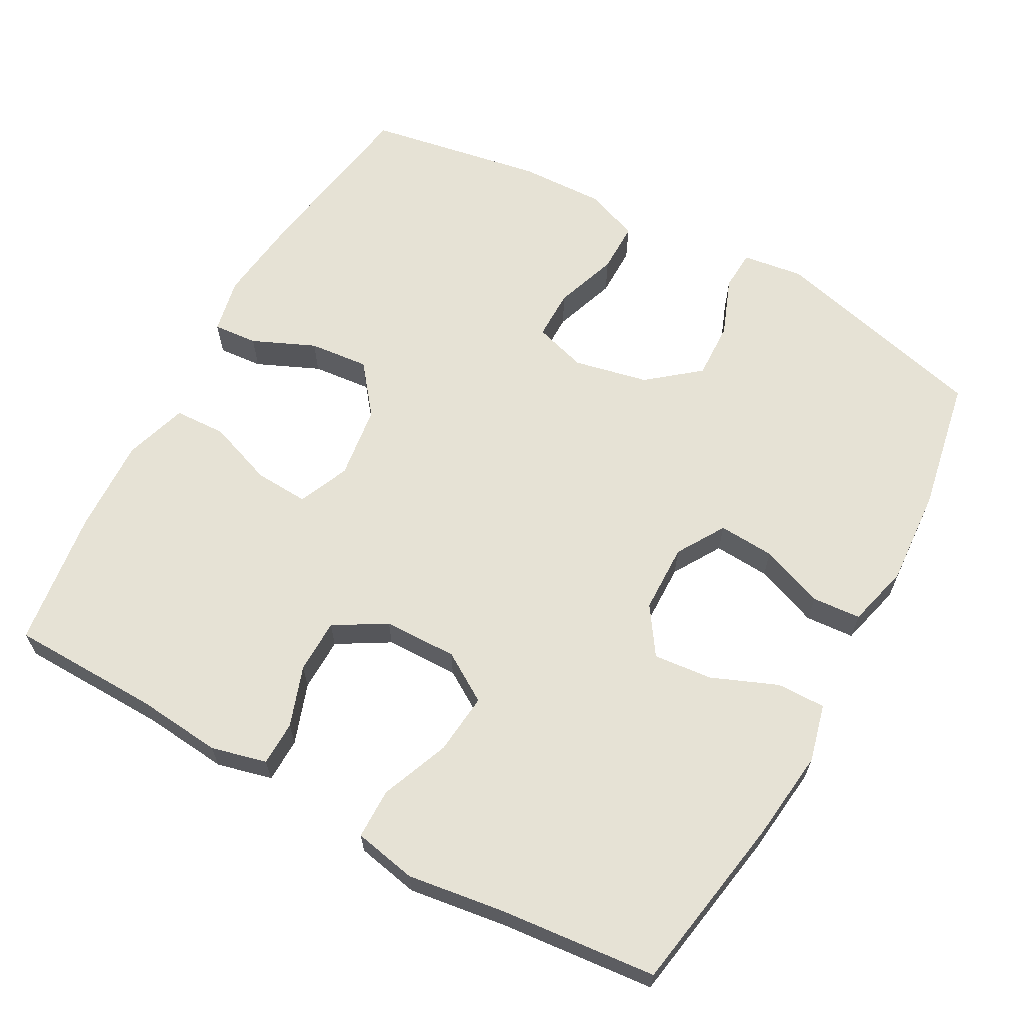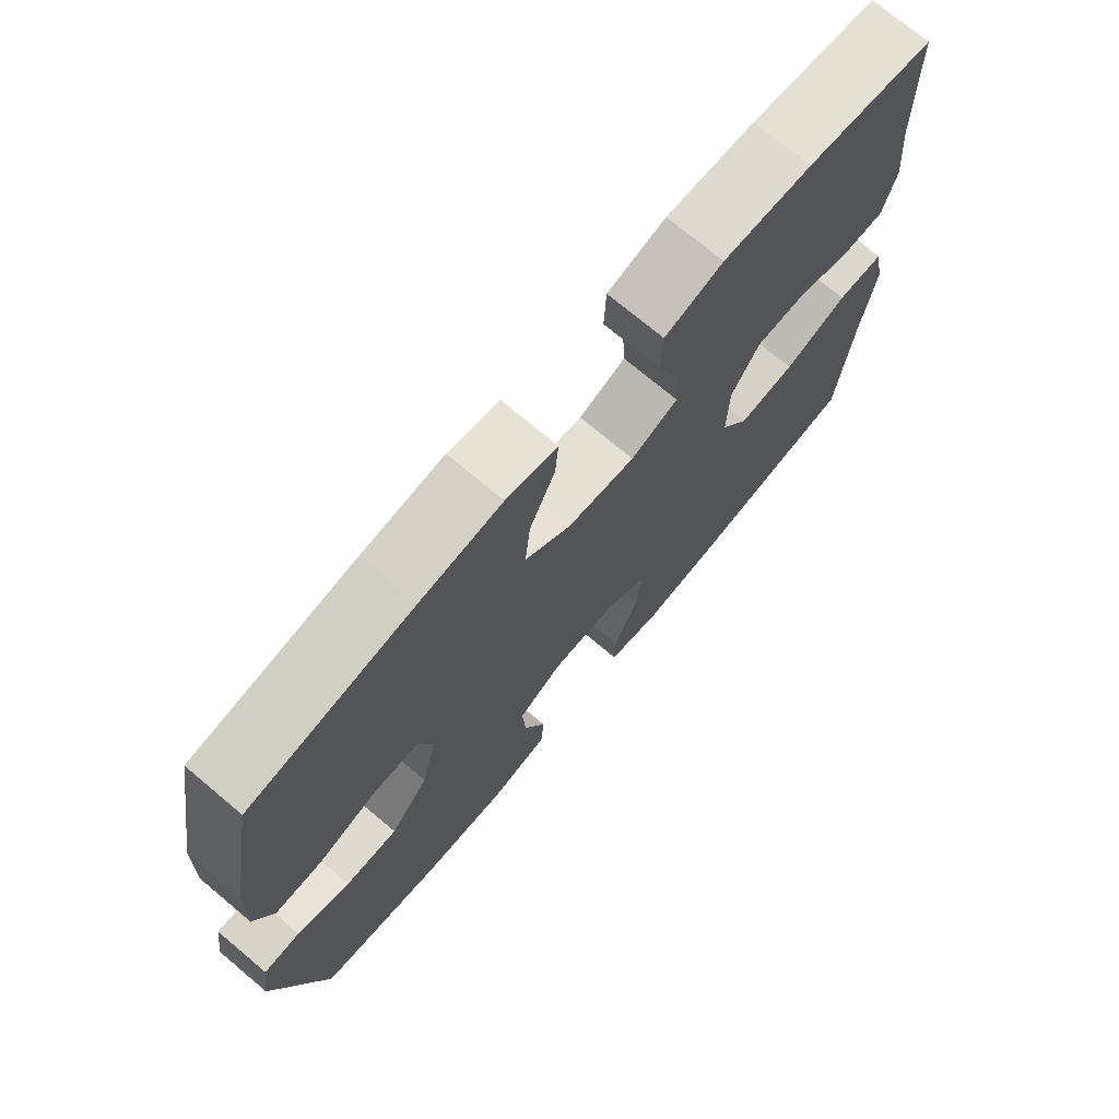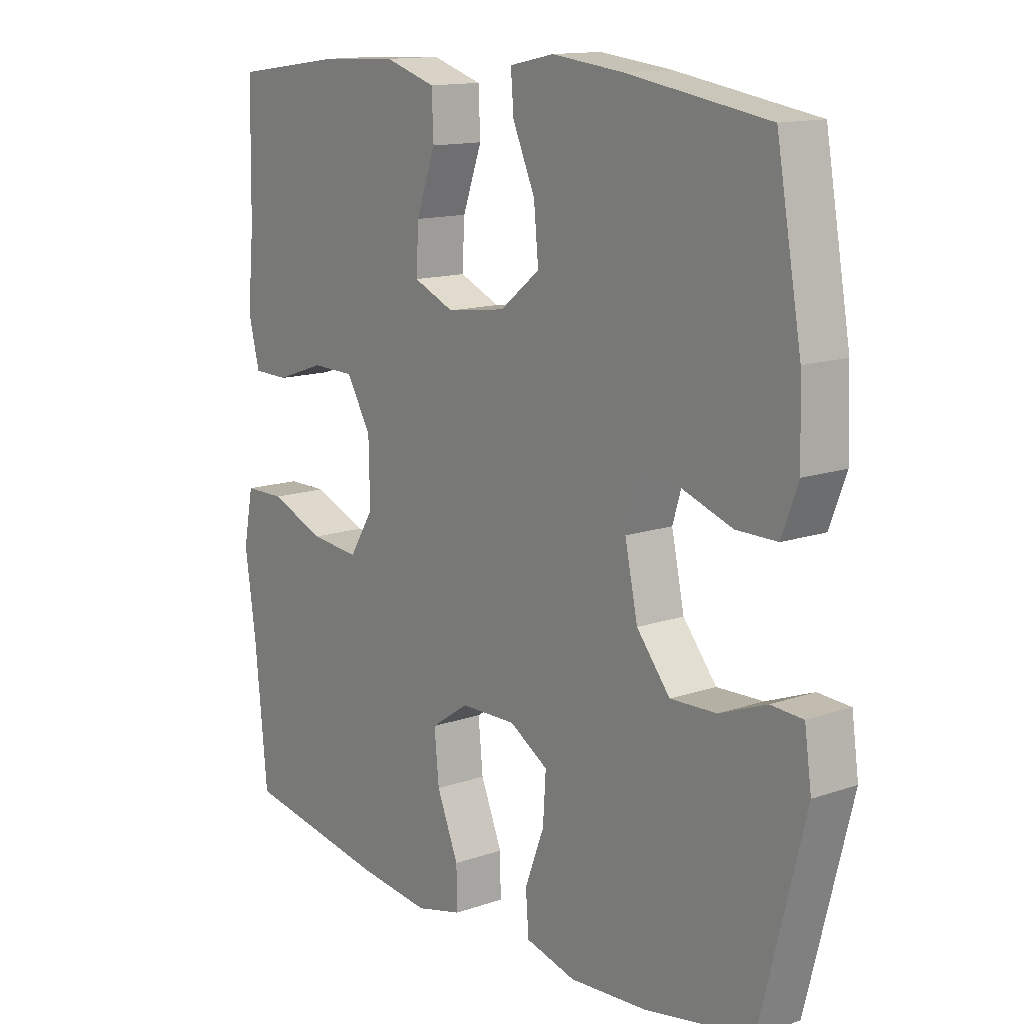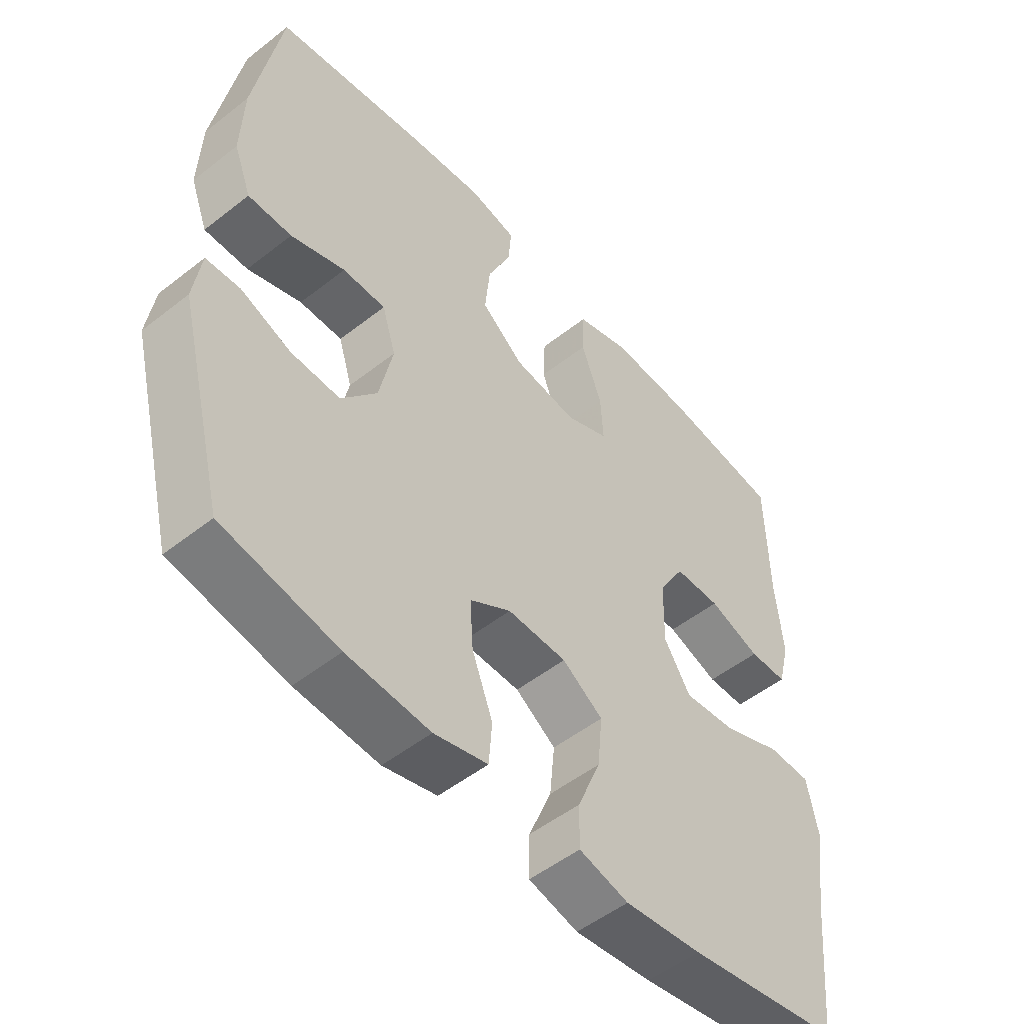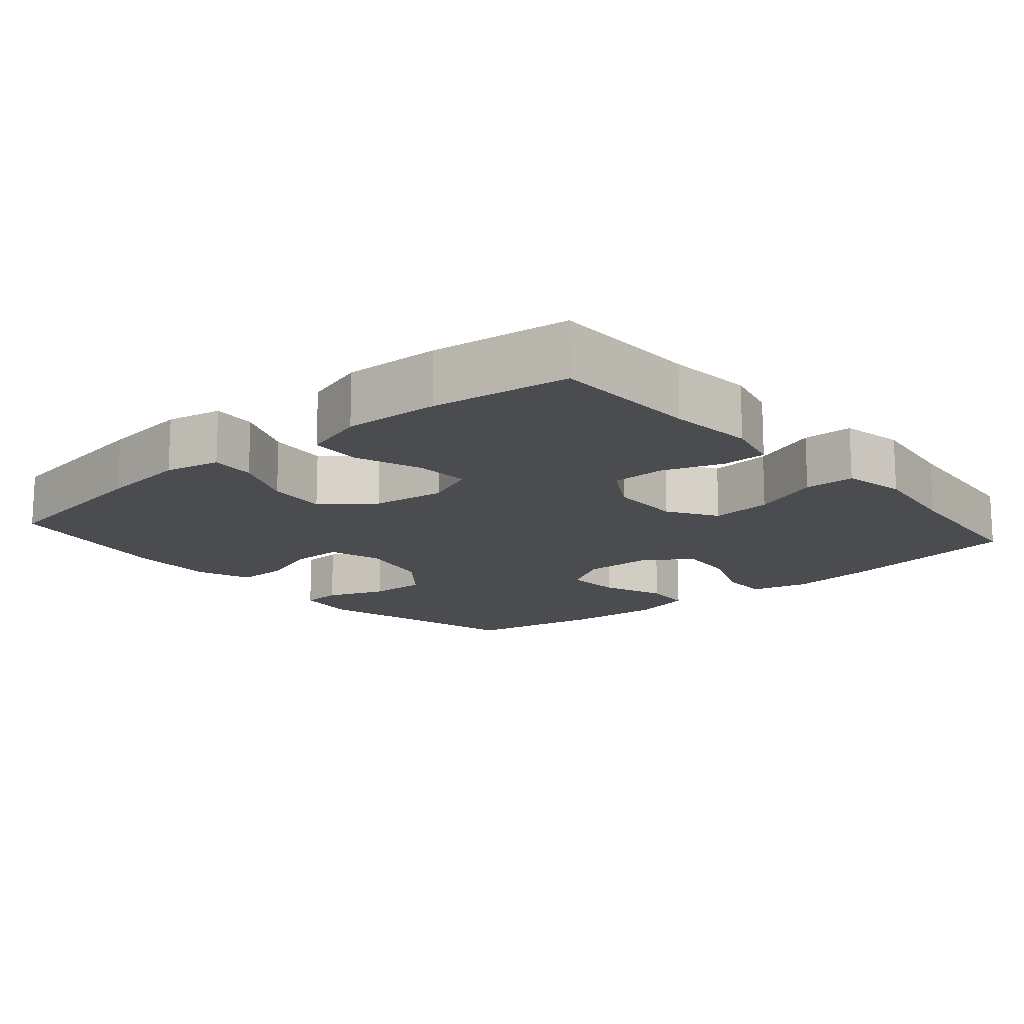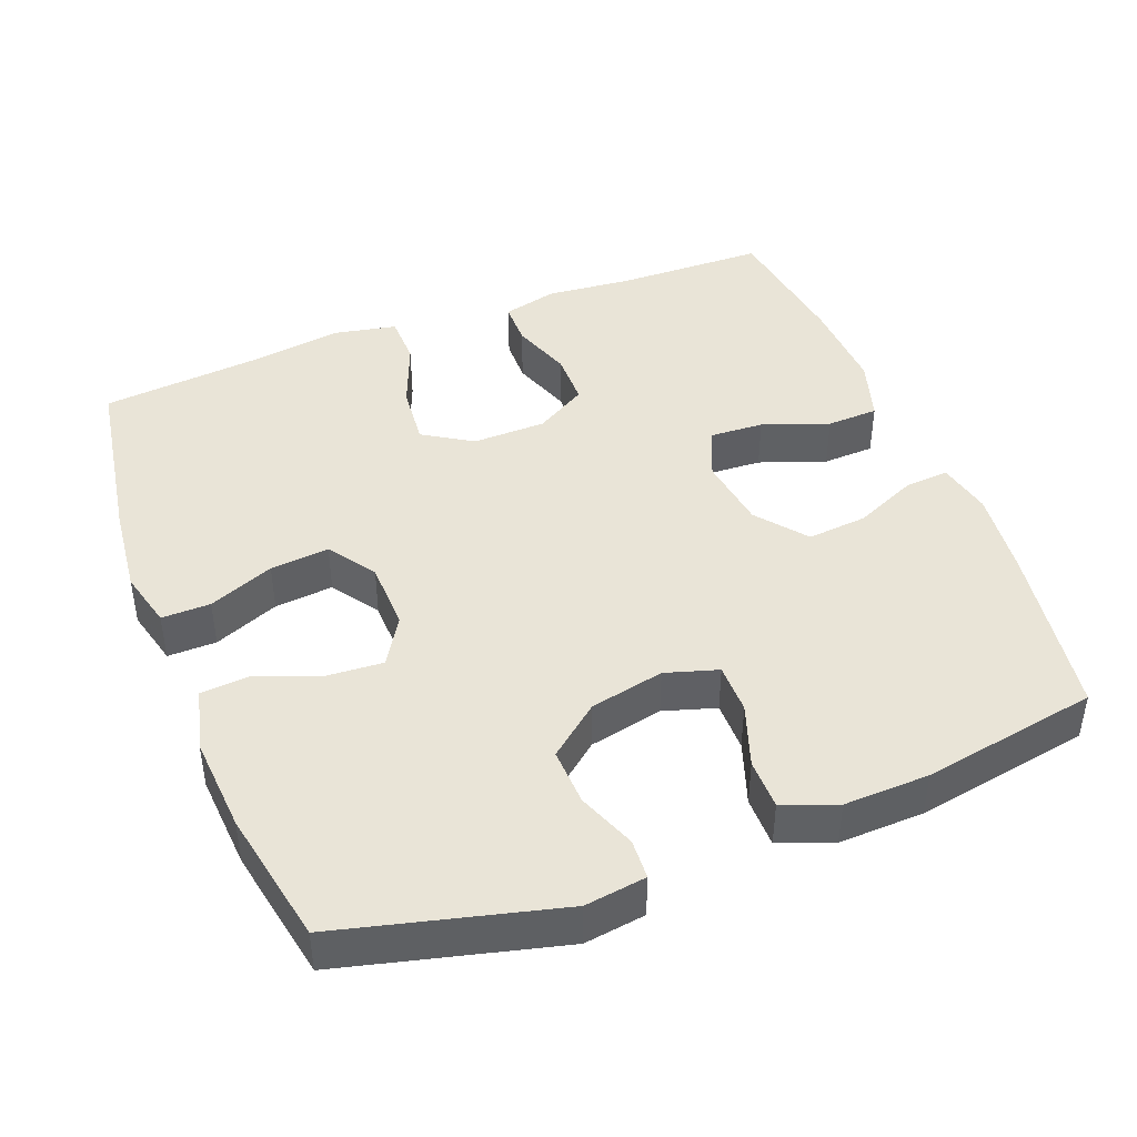
<metadata>
{"format":"obj","ext":"obj","renderer":"f3d","projection":"perspective","resolution":1024,"background":"white","views":[{"elev":64.0,"azim":118.9,"up":"+Y"},{"elev":73.0,"azim":-50.0,"up":"+Z"},{"elev":13.6,"azim":-127.8,"up":"+Z"},{"elev":-51.5,"azim":-49.5,"up":"+Z"},{"elev":-15.0,"azim":40.7,"up":"+Y"},{"elev":43.5,"azim":-111.2,"up":"+Y"}]}
</metadata>
<code>
v 0.5 0.07 0.5
v 0.504 0.07 0.295
v 0.515 0.07 0.178
v 0.496 0.07 0.102
v 0.435 0.07 0.101
v 0.352 0.07 0.13
v 0.278 0.07 0.129
v 0.236 0.07 0.058
v 0.234 0.07 -0.043
v 0.276 0.07 -0.11
v 0.36 0.07 -0.102
v 0.454 0.07 -0.065
v 0.523 0.07 -0.066
v 0.54 0.07 -0.152
v 0.521 0.07 -0.285
v 0.5 0.07 -0.5
v 0.254 0.07 -0.541
v 0.13 0.07 -0.555
v 0.051 0.07 -0.535
v 0.052 0.07 -0.468
v 0.089 0.07 -0.378
v 0.097 0.07 -0.297
v 0.032 0.07 -0.253
v -0.063 0.07 -0.251
v -0.129 0.07 -0.291
v -0.124 0.07 -0.368
v -0.091 0.07 -0.455
v -0.096 0.07 -0.522
v -0.182 0.07 -0.544
v -0.315 0.07 -0.535
v -0.5 0.07 -0.5
v -0.576 0.07 -0.2
v -0.564 0.07 -0.116
v -0.509 0.07 -0.113
v -0.429 0.07 -0.144
v -0.35 0.07 -0.147
v -0.293 0.07 -0.077
v -0.271 0.07 0.025
v -0.293 0.07 0.097
v -0.362 0.07 0.097
v -0.449 0.07 0.067
v -0.519 0.07 0.067
v -0.547 0.07 0.141
v -0.543 0.07 0.258
v -0.5 0.07 0.5
v -0.259 0.07 0.538
v -0.137 0.07 0.552
v -0.061 0.07 0.536
v -0.066 0.07 0.475
v -0.104 0.07 0.389
v -0.112 0.07 0.307
v -0.044 0.07 0.253
v 0.057 0.07 0.239
v 0.127 0.07 0.269
v 0.123 0.07 0.343
v 0.09 0.07 0.434
v 0.093 0.07 0.505
v 0.18 0.07 0.532
v 0.312 0.07 0.526
v 0.5 0 0.5
v 0.504 0 0.295
v 0.515 0 0.178
v 0.496 0 0.102
v 0.435 0 0.101
v 0.352 0 0.13
v 0.278 0 0.129
v 0.236 0 0.058
v 0.234 0 -0.043
v 0.276 0 -0.11
v 0.36 0 -0.102
v 0.454 0 -0.065
v 0.523 0 -0.066
v 0.54 0 -0.152
v 0.521 0 -0.285
v 0.5 0 -0.5
v 0.254 0 -0.541
v 0.13 0 -0.555
v 0.051 0 -0.535
v 0.052 0 -0.468
v 0.089 0 -0.378
v 0.097 0 -0.297
v 0.032 0 -0.253
v -0.063 0 -0.251
v -0.129 0 -0.291
v -0.124 0 -0.368
v -0.091 0 -0.455
v -0.096 0 -0.522
v -0.182 0 -0.544
v -0.315 0 -0.535
v -0.5 0 -0.5
v -0.576 0 -0.2
v -0.564 0 -0.116
v -0.509 0 -0.113
v -0.429 0 -0.144
v -0.35 0 -0.147
v -0.293 0 -0.077
v -0.271 0 0.025
v -0.293 0 0.097
v -0.362 0 0.097
v -0.449 0 0.067
v -0.519 0 0.067
v -0.547 0 0.141
v -0.543 0 0.258
v -0.5 0 0.5
v -0.259 0 0.538
v -0.137 0 0.552
v -0.061 0 0.536
v -0.066 0 0.475
v -0.104 0 0.389
v -0.112 0 0.307
v -0.044 0 0.253
v 0.057 0 0.239
v 0.127 0 0.269
v 0.123 0 0.343
v 0.09 0 0.434
v 0.093 0 0.505
v 0.18 0 0.532
v 0.312 0 0.526
f 59 1 2
f 58 59 2
f 57 58 2
f 56 57 2
f 55 56 2
f 4 5 6
f 3 4 6
f 2 3 6
f 55 2 6
f 54 55 6
f 53 54 6 7
f 52 53 7 8
f 48 49 50
f 47 48 50
f 46 47 50
f 45 46 50
f 44 45 50
f 43 44 50
f 42 43 50
f 41 42 50
f 40 41 50
f 39 40 50 51
f 38 39 51 52
f 33 34 35
f 32 33 35
f 31 32 35
f 30 31 35
f 29 30 35
f 28 29 35
f 27 28 35
f 26 27 35
f 25 26 35 36
f 24 25 36 37
f 19 20 21
f 18 19 21
f 17 18 21
f 16 17 21
f 15 16 21
f 15 21 22
f 14 15 22
f 13 14 22
f 12 13 22
f 11 12 22
f 10 11 22 23
f 52 8 9
f 38 52 9
f 37 38 9
f 24 37 9
f 23 24 9
f 9 10 23
f 61 60 118
f 61 118 117
f 61 117 116
f 61 116 115
f 61 115 114
f 65 64 63
f 65 63 62
f 65 62 61
f 65 61 114
f 65 114 113
f 66 65 113 112
f 67 66 112 111
f 109 108 107
f 109 107 106
f 109 106 105
f 109 105 104
f 109 104 103
f 109 103 102
f 109 102 101
f 109 101 100
f 109 100 99
f 110 109 99 98
f 111 110 98 97
f 94 93 92
f 94 92 91
f 94 91 90
f 94 90 89
f 94 89 88
f 94 88 87
f 94 87 86
f 94 86 85
f 95 94 85 84
f 96 95 84 83
f 80 79 78
f 80 78 77
f 80 77 76
f 80 76 75
f 80 75 74
f 81 80 74
f 81 74 73
f 81 73 72
f 81 72 71
f 81 71 70
f 82 81 70 69
f 68 67 111
f 68 111 97
f 68 97 96
f 68 96 83
f 68 83 82
f 82 69 68
f 1 60 61 2
f 2 61 62 3
f 3 62 63 4
f 4 63 64 5
f 5 64 65 6
f 6 65 66 7
f 7 66 67 8
f 8 67 68 9
f 9 68 69 10
f 10 69 70 11
f 11 70 71 12
f 12 71 72 13
f 13 72 73 14
f 14 73 74 15
f 15 74 75 16
f 16 75 76 17
f 17 76 77 18
f 18 77 78 19
f 19 78 79 20
f 20 79 80 21
f 21 80 81 22
f 22 81 82 23
f 23 82 83 24
f 24 83 84 25
f 25 84 85 26
f 26 85 86 27
f 27 86 87 28
f 28 87 88 29
f 29 88 89 30
f 30 89 90 31
f 31 90 91 32
f 32 91 92 33
f 33 92 93 34
f 34 93 94 35
f 35 94 95 36
f 36 95 96 37
f 37 96 97 38
f 38 97 98 39
f 39 98 99 40
f 40 99 100 41
f 41 100 101 42
f 42 101 102 43
f 43 102 103 44
f 44 103 104 45
f 45 104 105 46
f 46 105 106 47
f 47 106 107 48
f 48 107 108 49
f 49 108 109 50
f 50 109 110 51
f 51 110 111 52
f 52 111 112 53
f 53 112 113 54
f 54 113 114 55
f 55 114 115 56
f 56 115 116 57
f 57 116 117 58
f 58 117 118 59
f 59 118 60 1

</code>
